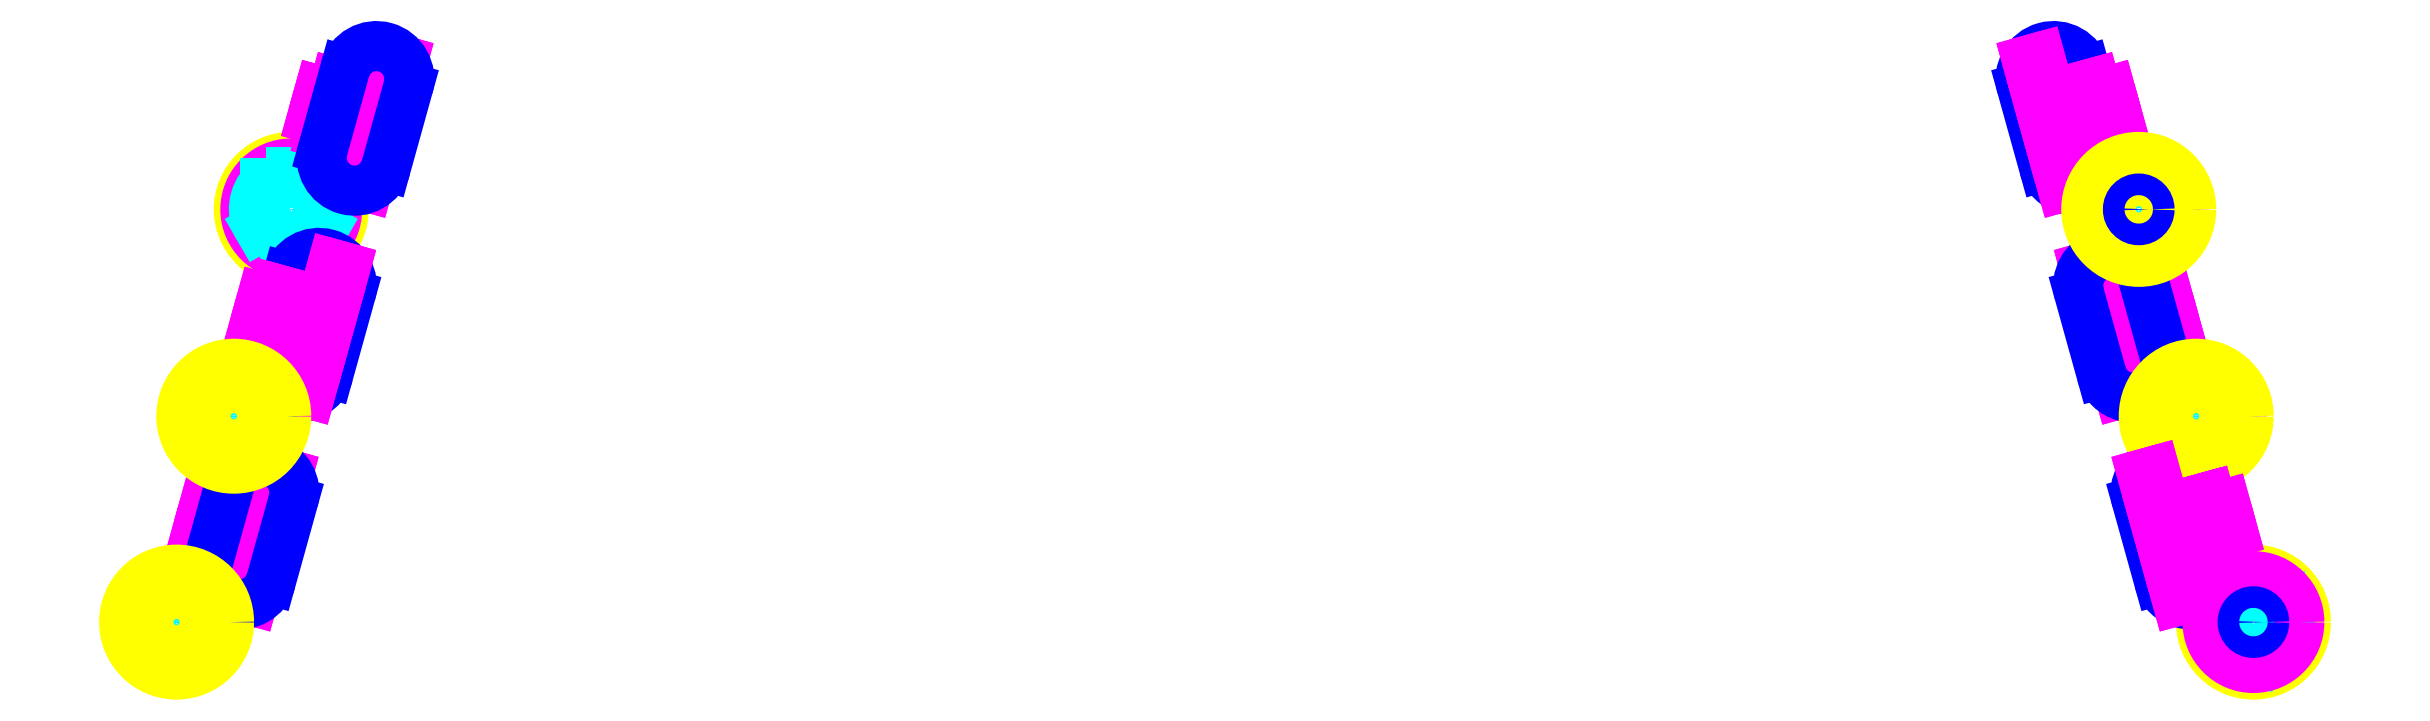
<metadata>
{"format":"dxf","ext":"dxf","renderer":"ezdxf+matplotlib","layout":"modelspace","background":"white","min_lineweight":24,"dpi":150}
</metadata>
<code>
0
SECTION
2
ENTITIES
0
CIRCLE
8
Z0_TOPCOMP
10
1.708
20
21.73
30
0
40
0.35
0
CIRCLE
8
Z0_CUT500
10
1.272
20
20.16
30
0
40
0.0825
0
LINE
8
Z0_TOPCOMP
10
2.04
20
21
30
0
11
1.607
21
21.12
31
0
0
LINE
8
Z0_TOPCOMP
10
1.5
20
20.73
30
0
11
1.933
21
20.61
31
0
0
LINE
8
Z0_TOPCOMP
10
2.024
20
21.31
30
0
11
2.121
21
21.29
31
0
0
LINE
8
Z0_TOPCOMP
10
1.757
20
20.35
30
0
11
2.024
21
21.31
31
0
0
LINE
8
Z0_TOPCOMP
10
2.121
20
21.29
30
0
11
1.853
21
20.32
31
0
0
LINE
8
Z0_TOPCOMP
10
1.987
20
21.39
30
0
11
1.987
21
21.39
31
0
0
LINE
8
Z0_TOPCOMP
10
1.686
20
20.3
30
0
11
1.686
21
20.3
31
0
0
LINE
8
Z0_TOPCOMP
10
1.853
20
20.32
30
0
11
1.757
21
20.35
31
0
0
LINE
8
Z0_TOPCOMP
10
1.933
20
20.61
30
0
11
2.04
21
21
31
0
0
LINE
8
Z0_TOPCOMP
10
1.853
20
20.91
30
0
11
1.853
21
20.91
31
0
0
LINE
8
Z0_TOPCOMP
10
1.583
20
21.03
30
0
11
1.486
21
21.06
31
0
0
LINE
8
Z0_TOPCOMP
10
1.427
20
20.84
30
0
11
1.524
21
20.82
31
0
0
LINE
8
Z0_TOPCOMP
10
1.486
20
21.06
30
0
11
1.427
21
20.84
31
0
0
LINE
8
Z0_TOPCOMP
10
1.709
20
21.09
30
0
11
1.649
21
21.11
31
0
0
LINE
8
Z0_TOPCOMP
10
1.602
20
20.7
30
0
11
1.709
21
21.09
31
0
0
LINE
8
Z0_TOPCOMP
10
1.542
20
20.72
30
0
11
1.602
21
20.7
31
0
0
LINE
8
Z0_TOPCOMP
10
1.649
20
21.11
30
0
11
1.542
21
20.72
31
0
0
LINE
8
Z0_TOPCOMP
10
1.524
20
20.82
30
0
11
1.583
21
21.03
31
0
0
LINE
8
Z0_TOPCOMP
10
1.607
20
21.12
30
0
11
1.5
21
20.73
31
0
0
LINE
8
Z0_TOPCOMP
10
1.686
20
20.3
30
0
11
1.686
21
20.3
31
0
0
CIRCLE
8
Z0_TOPCOMP
10
1.272
20
20.16
30
0
40
0.35
0
ARC
8
Z0_BOTCOMP
10
1.272
20
20.16
30
0
40
0.285
50
15.43
51
90
0
ARC
8
Z0_BOTCOMP
10
1.272
20
20.16
30
0
40
0.285
50
-104.6
51
-30
0
ARC
8
Z0_BOTCOMP
10
1.272
20
20.16
30
0
40
0.285
50
135.4
51
-150
0
LINE
8
Z0_BOTCOMP
10
1.519
20
20.02
30
0
11
1.446
21
20.06
31
0
0
LINE
8
Z0_BOTCOMP
10
1.446
20
20.06
30
0
11
1.547
21
20.23
31
0
0
LINE
8
Z0_BOTCOMP
10
1.026
20
20.02
30
0
11
1.099
21
20.06
31
0
0
LINE
8
Z0_BOTCOMP
10
1.099
20
20.06
30
0
11
1.201
21
19.88
31
0
0
LINE
8
Z0_BOTCOMP
10
1.272
20
20.36
30
0
11
1.069
21
20.36
31
0
0
LINE
8
Z0_BOTCOMP
10
1.272
20
20.44
30
0
11
1.272
21
20.36
31
0
0
CIRCLE
8
Z0_BOTCOMP
10
1.272
20
20.16
30
0
40
0.059
0
CIRCLE
8
Z0_BOTCOMP
10
1.272
20
20.16
30
0
40
0.085
0
ARC
8
Z0_CUT500
10
1.92
20
21.15
30
0
40
0.25
50
-15.53
51
164.5
0
LINE
8
Z0_CUT500
10
1.679
20
21.21
30
0
11
1.512
21
20.61
31
0
0
LINE
8
Z0_CUT500
10
1.993
20
20.48
30
0
11
2.161
21
21.08
31
0
0
ARC
8
Z0_CUT500
10
1.753
20
20.54
30
0
40
0.25
50
164.5
51
-15.53
0
CIRCLE
8
Z0_CUT500
10
1.708
20
21.73
30
0
40
0.0825
0
CIRCLE
8
Z0_RUBBER
10
1.272
20
20.16
30
0
40
0.4
0
CIRCLE
8
Z0_RUBBER
10
1.272
20
20.16
30
0
40
0.215
0
ARC
8
Z0_BOTCOMP
10
1.708
20
21.73
30
0
40
0.285
50
15.43
51
90
0
ARC
8
Z0_BOTCOMP
10
1.708
20
21.73
30
0
40
0.285
50
-104.6
51
-30
0
ARC
8
Z0_BOTCOMP
10
1.708
20
21.73
30
0
40
0.285
50
135.4
51
-150
0
LINE
8
Z0_BOTCOMP
10
1.955
20
21.59
30
0
11
1.882
21
21.63
31
0
0
LINE
8
Z0_BOTCOMP
10
1.882
20
21.63
30
0
11
1.983
21
21.8
31
0
0
LINE
8
Z0_BOTCOMP
10
1.462
20
21.59
30
0
11
1.535
21
21.63
31
0
0
LINE
8
Z0_BOTCOMP
10
1.535
20
21.63
30
0
11
1.637
21
21.45
31
0
0
LINE
8
Z0_BOTCOMP
10
1.708
20
21.93
30
0
11
1.505
21
21.93
31
0
0
LINE
8
Z0_BOTCOMP
10
1.708
20
22.01
30
0
11
1.708
21
21.93
31
0
0
CIRCLE
8
Z0_BOTCOMP
10
1.708
20
21.73
30
0
40
0.059
0
CIRCLE
8
Z0_BOTCOMP
10
1.708
20
21.73
30
0
40
0.085
0
CIRCLE
8
Z0_CUT500
10
2.147
20
23.3
30
0
40
0.0825
0
CIRCLE
8
Z0_RUBBER
10
2.147
20
23.3
30
0
40
0.4
0
CIRCLE
8
Z0_RUBBER
10
2.147
20
23.3
30
0
40
0.215
0
CIRCLE
8
Z0_TOPCOMP
10
2.147
20
23.3
30
0
40
0.35
0
ARC
8
Z0_BOTCOMP
10
2.147
20
23.3
30
0
40
0.285
50
15.43
51
90
0
ARC
8
Z0_BOTCOMP
10
2.147
20
23.3
30
0
40
0.285
50
-104.6
51
-30
0
ARC
8
Z0_BOTCOMP
10
2.147
20
23.3
30
0
40
0.285
50
135.4
51
-150
0
LINE
8
Z0_BOTCOMP
10
2.393
20
23.16
30
0
11
2.32
21
23.2
31
0
0
LINE
8
Z0_BOTCOMP
10
2.32
20
23.2
30
0
11
2.421
21
23.38
31
0
0
LINE
8
Z0_BOTCOMP
10
1.9
20
23.16
30
0
11
1.973
21
23.2
31
0
0
LINE
8
Z0_BOTCOMP
10
1.973
20
23.2
30
0
11
2.075
21
23.03
31
0
0
LINE
8
Z0_BOTCOMP
10
2.147
20
23.5
30
0
11
1.944
21
23.5
31
0
0
LINE
8
Z0_BOTCOMP
10
2.147
20
23.59
30
0
11
2.147
21
23.5
31
0
0
CIRCLE
8
Z0_BOTCOMP
10
2.147
20
23.3
30
0
40
0.059
0
CIRCLE
8
Z0_BOTCOMP
10
2.147
20
23.3
30
0
40
0.085
0
ARC
8
Z0_CUT500
10
2.358
20
22.72
30
0
40
0.25
50
-15.53
51
164.5
0
LINE
8
Z0_CUT500
10
2.117
20
22.79
30
0
11
1.95
21
22.19
31
0
0
LINE
8
Z0_CUT500
10
2.432
20
22.05
30
0
11
2.599
21
22.66
31
0
0
ARC
8
Z0_CUT500
10
2.191
20
22.12
30
0
40
0.25
50
164.5
51
-15.53
0
LINE
8
Z0_TOPCOMP
10
2.478
20
22.57
30
0
11
2.045
21
22.69
31
0
0
LINE
8
Z0_TOPCOMP
10
1.938
20
22.31
30
0
11
2.371
21
22.19
31
0
0
LINE
8
Z0_TOPCOMP
10
2.462
20
22.89
30
0
11
2.559
21
22.86
31
0
0
LINE
8
Z0_TOPCOMP
10
2.195
20
21.93
30
0
11
2.462
21
22.89
31
0
0
LINE
8
Z0_TOPCOMP
10
2.559
20
22.86
30
0
11
2.291
21
21.9
31
0
0
LINE
8
Z0_TOPCOMP
10
2.425
20
22.96
30
0
11
2.425
21
22.96
31
0
0
LINE
8
Z0_TOPCOMP
10
2.124
20
21.88
30
0
11
2.124
21
21.88
31
0
0
LINE
8
Z0_TOPCOMP
10
2.291
20
21.9
30
0
11
2.195
21
21.93
31
0
0
LINE
8
Z0_TOPCOMP
10
2.371
20
22.19
30
0
11
2.478
21
22.57
31
0
0
LINE
8
Z0_TOPCOMP
10
2.291
20
22.48
30
0
11
2.291
21
22.48
31
0
0
LINE
8
Z0_TOPCOMP
10
2.021
20
22.61
30
0
11
1.924
21
22.63
31
0
0
LINE
8
Z0_TOPCOMP
10
1.865
20
22.42
30
0
11
1.962
21
22.39
31
0
0
LINE
8
Z0_TOPCOMP
10
1.924
20
22.63
30
0
11
1.865
21
22.42
31
0
0
LINE
8
Z0_TOPCOMP
10
2.147
20
22.66
30
0
11
2.087
21
22.68
31
0
0
LINE
8
Z0_TOPCOMP
10
2.04
20
22.28
30
0
11
2.147
21
22.66
31
0
0
LINE
8
Z0_TOPCOMP
10
1.98
20
22.3
30
0
11
2.04
21
22.28
31
0
0
LINE
8
Z0_TOPCOMP
10
2.087
20
22.68
30
0
11
1.98
21
22.3
31
0
0
LINE
8
Z0_TOPCOMP
10
1.962
20
22.39
30
0
11
2.021
21
22.61
31
0
0
LINE
8
Z0_TOPCOMP
10
2.045
20
22.69
30
0
11
1.938
21
22.31
31
0
0
LINE
8
Z0_TOPCOMP
10
2.124
20
21.88
30
0
11
2.124
21
21.88
31
0
0
LINE
8
Z0_TOPCOMP
10
2.917
20
24.15
30
0
11
2.483
21
24.27
31
0
0
LINE
8
Z0_TOPCOMP
10
2.376
20
23.88
30
0
11
2.809
21
23.76
31
0
0
LINE
8
Z0_TOPCOMP
10
2.9
20
24.47
30
0
11
2.997
21
24.44
31
0
0
LINE
8
Z0_TOPCOMP
10
2.633
20
23.5
30
0
11
2.9
21
24.47
31
0
0
LINE
8
Z0_TOPCOMP
10
2.997
20
24.44
30
0
11
2.729
21
23.47
31
0
0
LINE
8
Z0_TOPCOMP
10
2.863
20
24.54
30
0
11
2.863
21
24.54
31
0
0
LINE
8
Z0_TOPCOMP
10
2.562
20
23.46
30
0
11
2.562
21
23.46
31
0
0
LINE
8
Z0_TOPCOMP
10
2.729
20
23.47
30
0
11
2.633
21
23.5
31
0
0
LINE
8
Z0_TOPCOMP
10
2.809
20
23.76
30
0
11
2.917
21
24.15
31
0
0
LINE
8
Z0_TOPCOMP
10
2.729
20
24.06
30
0
11
2.729
21
24.06
31
0
0
LINE
8
Z0_TOPCOMP
10
2.459
20
24.18
30
0
11
2.362
21
24.21
31
0
0
LINE
8
Z0_TOPCOMP
10
2.304
20
24
30
0
11
2.4
21
23.97
31
0
0
LINE
8
Z0_TOPCOMP
10
2.362
20
24.21
30
0
11
2.304
21
24
31
0
0
LINE
8
Z0_TOPCOMP
10
2.585
20
24.24
30
0
11
2.525
21
24.26
31
0
0
LINE
8
Z0_TOPCOMP
10
2.478
20
23.86
30
0
11
2.585
21
24.24
31
0
0
LINE
8
Z0_TOPCOMP
10
2.418
20
23.87
30
0
11
2.478
21
23.86
31
0
0
LINE
8
Z0_TOPCOMP
10
2.525
20
24.26
30
0
11
2.418
21
23.87
31
0
0
LINE
8
Z0_TOPCOMP
10
2.4
20
23.97
30
0
11
2.459
21
24.18
31
0
0
LINE
8
Z0_TOPCOMP
10
2.483
20
24.27
30
0
11
2.376
21
23.88
31
0
0
LINE
8
Z0_TOPCOMP
10
2.562
20
23.46
30
0
11
2.562
21
23.46
31
0
0
ARC
8
Z0_CUT500
10
2.796
20
24.3
30
0
40
0.25
50
-15.53
51
164.5
0
LINE
8
Z0_CUT500
10
2.555
20
24.37
30
0
11
2.388
21
23.76
31
0
0
LINE
8
Z0_CUT500
10
2.87
20
23.63
30
0
11
3.037
21
24.23
31
0
0
ARC
8
Z0_CUT500
10
2.629
20
23.7
30
0
40
0.25
50
164.5
51
-15.53
0
CIRCLE
8
Z0_RUBBER
10
17.1
20
20.16
30
0
40
0.4
0
CIRCLE
8
Z0_RUBBER
10
17.1
20
20.16
30
0
40
0.215
0
ARC
8
Z0_CUT500
10
15.58
20
24.3
30
0
40
0.25
50
15.53
51
-164.5
0
LINE
8
Z0_CUT500
10
15.82
20
24.37
30
0
11
15.99
21
23.76
31
0
0
LINE
8
Z0_CUT500
10
15.51
20
23.63
30
0
11
15.34
21
24.23
31
0
0
ARC
8
Z0_CUT500
10
15.75
20
23.7
30
0
40
0.25
50
-164.5
51
15.53
0
LINE
8
Z0_TOPCOMP
10
15.46
20
24.15
30
0
11
15.89
21
24.27
31
0
0
LINE
8
Z0_TOPCOMP
10
16
20
23.88
30
0
11
15.57
21
23.76
31
0
0
LINE
8
Z0_TOPCOMP
10
15.47
20
24.47
30
0
11
15.38
21
24.44
31
0
0
LINE
8
Z0_TOPCOMP
10
15.74
20
23.5
30
0
11
15.47
21
24.47
31
0
0
LINE
8
Z0_TOPCOMP
10
15.38
20
24.44
30
0
11
15.65
21
23.47
31
0
0
LINE
8
Z0_TOPCOMP
10
15.51
20
24.54
30
0
11
15.51
21
24.54
31
0
0
LINE
8
Z0_TOPCOMP
10
15.81
20
23.46
30
0
11
15.81
21
23.46
31
0
0
LINE
8
Z0_TOPCOMP
10
15.65
20
23.47
30
0
11
15.74
21
23.5
31
0
0
LINE
8
Z0_TOPCOMP
10
15.57
20
23.76
30
0
11
15.46
21
24.15
31
0
0
LINE
8
Z0_TOPCOMP
10
15.65
20
24.06
30
0
11
15.65
21
24.06
31
0
0
LINE
8
Z0_TOPCOMP
10
15.92
20
24.18
30
0
11
16.01
21
24.21
31
0
0
LINE
8
Z0_TOPCOMP
10
16.07
20
24
30
0
11
15.97
21
23.97
31
0
0
LINE
8
Z0_TOPCOMP
10
16.01
20
24.21
30
0
11
16.07
21
24
31
0
0
LINE
8
Z0_TOPCOMP
10
15.79
20
24.24
30
0
11
15.85
21
24.26
31
0
0
LINE
8
Z0_TOPCOMP
10
15.9
20
23.86
30
0
11
15.79
21
24.24
31
0
0
LINE
8
Z0_TOPCOMP
10
15.96
20
23.87
30
0
11
15.9
21
23.86
31
0
0
LINE
8
Z0_TOPCOMP
10
15.85
20
24.26
30
0
11
15.96
21
23.87
31
0
0
LINE
8
Z0_TOPCOMP
10
15.97
20
23.97
30
0
11
15.92
21
24.18
31
0
0
LINE
8
Z0_TOPCOMP
10
15.89
20
24.27
30
0
11
16
21
23.88
31
0
0
LINE
8
Z0_TOPCOMP
10
15.81
20
23.46
30
0
11
15.81
21
23.46
31
0
0
LINE
8
Z0_TOPCOMP
10
15.9
20
22.57
30
0
11
16.33
21
22.69
31
0
0
LINE
8
Z0_TOPCOMP
10
16.44
20
22.31
30
0
11
16
21
22.19
31
0
0
LINE
8
Z0_TOPCOMP
10
15.91
20
22.89
30
0
11
15.82
21
22.86
31
0
0
LINE
8
Z0_TOPCOMP
10
16.18
20
21.93
30
0
11
15.91
21
22.89
31
0
0
LINE
8
Z0_TOPCOMP
10
15.82
20
22.86
30
0
11
16.08
21
21.9
31
0
0
LINE
8
Z0_TOPCOMP
10
15.95
20
22.96
30
0
11
15.95
21
22.96
31
0
0
LINE
8
Z0_TOPCOMP
10
16.25
20
21.88
30
0
11
16.25
21
21.88
31
0
0
LINE
8
Z0_TOPCOMP
10
16.08
20
21.9
30
0
11
16.18
21
21.93
31
0
0
LINE
8
Z0_TOPCOMP
10
16
20
22.19
30
0
11
15.9
21
22.57
31
0
0
LINE
8
Z0_TOPCOMP
10
16.08
20
22.48
30
0
11
16.08
21
22.48
31
0
0
LINE
8
Z0_TOPCOMP
10
16.35
20
22.61
30
0
11
16.45
21
22.63
31
0
0
LINE
8
Z0_TOPCOMP
10
16.51
20
22.42
30
0
11
16.41
21
22.39
31
0
0
LINE
8
Z0_TOPCOMP
10
16.45
20
22.63
30
0
11
16.51
21
22.42
31
0
0
LINE
8
Z0_TOPCOMP
10
16.23
20
22.66
30
0
11
16.29
21
22.68
31
0
0
LINE
8
Z0_TOPCOMP
10
16.33
20
22.28
30
0
11
16.23
21
22.66
31
0
0
LINE
8
Z0_TOPCOMP
10
16.4
20
22.3
30
0
11
16.33
21
22.28
31
0
0
LINE
8
Z0_TOPCOMP
10
16.29
20
22.68
30
0
11
16.4
21
22.3
31
0
0
LINE
8
Z0_TOPCOMP
10
16.41
20
22.39
30
0
11
16.35
21
22.61
31
0
0
LINE
8
Z0_TOPCOMP
10
16.33
20
22.69
30
0
11
16.44
21
22.31
31
0
0
LINE
8
Z0_TOPCOMP
10
16.25
20
21.88
30
0
11
16.25
21
21.88
31
0
0
ARC
8
Z0_CUT500
10
16.02
20
22.72
30
0
40
0.25
50
15.53
51
-164.5
0
LINE
8
Z0_CUT500
10
16.26
20
22.79
30
0
11
16.43
21
22.19
31
0
0
LINE
8
Z0_CUT500
10
15.94
20
22.05
30
0
11
15.78
21
22.66
31
0
0
ARC
8
Z0_CUT500
10
16.18
20
22.12
30
0
40
0.25
50
-164.5
51
15.53
0
ARC
8
Z0_BOTCOMP
10
16.23
20
23.3
30
0
40
0.285
50
90
51
164.6
0
ARC
8
Z0_BOTCOMP
10
16.23
20
23.3
30
0
40
0.285
50
-150
51
-75.43
0
ARC
8
Z0_BOTCOMP
10
16.23
20
23.3
30
0
40
0.285
50
-30
51
44.57
0
LINE
8
Z0_BOTCOMP
10
15.98
20
23.16
30
0
11
16.06
21
23.2
31
0
0
LINE
8
Z0_BOTCOMP
10
16.06
20
23.2
30
0
11
15.95
21
23.38
31
0
0
LINE
8
Z0_BOTCOMP
10
16.48
20
23.16
30
0
11
16.4
21
23.2
31
0
0
LINE
8
Z0_BOTCOMP
10
16.4
20
23.2
30
0
11
16.3
21
23.03
31
0
0
LINE
8
Z0_BOTCOMP
10
16.23
20
23.5
30
0
11
16.43
21
23.5
31
0
0
LINE
8
Z0_BOTCOMP
10
16.23
20
23.59
30
0
11
16.23
21
23.5
31
0
0
CIRCLE
8
Z0_BOTCOMP
10
16.23
20
23.3
30
0
40
0.059
0
CIRCLE
8
Z0_BOTCOMP
10
16.23
20
23.3
30
0
40
0.085
0
CIRCLE
8
Z0_TOPCOMP
10
16.23
20
23.3
30
0
40
0.35
0
CIRCLE
8
Z0_RUBBER
10
16.23
20
23.3
30
0
40
0.4
0
CIRCLE
8
Z0_RUBBER
10
16.23
20
23.3
30
0
40
0.215
0
CIRCLE
8
Z0_CUT500
10
16.67
20
21.73
30
0
40
0.0825
0
CIRCLE
8
Z0_CUT500
10
16.23
20
23.3
30
0
40
0.0825
0
ARC
8
Z0_CUT500
10
16.46
20
21.15
30
0
40
0.25
50
15.53
51
-164.5
0
LINE
8
Z0_CUT500
10
16.7
20
21.21
30
0
11
16.86
21
20.61
31
0
0
LINE
8
Z0_CUT500
10
16.38
20
20.48
30
0
11
16.21
21
21.08
31
0
0
ARC
8
Z0_CUT500
10
16.62
20
20.54
30
0
40
0.25
50
-164.5
51
15.53
0
ARC
8
Z0_BOTCOMP
10
17.1
20
20.16
30
0
40
0.285
50
90
51
164.6
0
ARC
8
Z0_BOTCOMP
10
17.1
20
20.16
30
0
40
0.285
50
-150
51
-75.43
0
ARC
8
Z0_BOTCOMP
10
17.1
20
20.16
30
0
40
0.285
50
-30
51
44.57
0
LINE
8
Z0_BOTCOMP
10
16.86
20
20.02
30
0
11
16.93
21
20.06
31
0
0
LINE
8
Z0_BOTCOMP
10
16.93
20
20.06
30
0
11
16.83
21
20.23
31
0
0
LINE
8
Z0_BOTCOMP
10
17.35
20
20.02
30
0
11
17.28
21
20.06
31
0
0
LINE
8
Z0_BOTCOMP
10
17.28
20
20.06
30
0
11
17.17
21
19.88
31
0
0
LINE
8
Z0_BOTCOMP
10
17.1
20
20.36
30
0
11
17.31
21
20.36
31
0
0
LINE
8
Z0_BOTCOMP
10
17.1
20
20.44
30
0
11
17.1
21
20.36
31
0
0
CIRCLE
8
Z0_BOTCOMP
10
17.1
20
20.16
30
0
40
0.059
0
CIRCLE
8
Z0_BOTCOMP
10
17.1
20
20.16
30
0
40
0.085
0
CIRCLE
8
Z0_TOPCOMP
10
17.1
20
20.16
30
0
40
0.35
0
ARC
8
Z0_BOTCOMP
10
16.67
20
21.73
30
0
40
0.285
50
90
51
164.6
0
ARC
8
Z0_BOTCOMP
10
16.67
20
21.73
30
0
40
0.285
50
-150
51
-75.43
0
ARC
8
Z0_BOTCOMP
10
16.67
20
21.73
30
0
40
0.285
50
-30
51
44.57
0
LINE
8
Z0_BOTCOMP
10
16.42
20
21.59
30
0
11
16.49
21
21.63
31
0
0
LINE
8
Z0_BOTCOMP
10
16.49
20
21.63
30
0
11
16.39
21
21.8
31
0
0
LINE
8
Z0_BOTCOMP
10
16.91
20
21.59
30
0
11
16.84
21
21.63
31
0
0
LINE
8
Z0_BOTCOMP
10
16.84
20
21.63
30
0
11
16.74
21
21.45
31
0
0
LINE
8
Z0_BOTCOMP
10
16.67
20
21.93
30
0
11
16.87
21
21.93
31
0
0
LINE
8
Z0_BOTCOMP
10
16.67
20
22.01
30
0
11
16.67
21
21.93
31
0
0
CIRCLE
8
Z0_BOTCOMP
10
16.67
20
21.73
30
0
40
0.059
0
CIRCLE
8
Z0_BOTCOMP
10
16.67
20
21.73
30
0
40
0.085
0
CIRCLE
8
Z0_TOPCOMP
10
16.67
20
21.73
30
0
40
0.35
0
CIRCLE
8
Z0_RUBBER
10
16.67
20
21.73
30
0
40
0.4
0
CIRCLE
8
Z0_RUBBER
10
16.67
20
21.73
30
0
40
0.215
0
LINE
8
Z0_TOPCOMP
10
16.33
20
21
30
0
11
16.77
21
21.12
31
0
0
LINE
8
Z0_TOPCOMP
10
16.88
20
20.73
30
0
11
16.44
21
20.61
31
0
0
LINE
8
Z0_TOPCOMP
10
16.35
20
21.31
30
0
11
16.25
21
21.29
31
0
0
LINE
8
Z0_TOPCOMP
10
16.62
20
20.35
30
0
11
16.35
21
21.31
31
0
0
LINE
8
Z0_TOPCOMP
10
16.25
20
21.29
30
0
11
16.52
21
20.32
31
0
0
LINE
8
Z0_TOPCOMP
10
16.39
20
21.39
30
0
11
16.39
21
21.39
31
0
0
LINE
8
Z0_TOPCOMP
10
16.69
20
20.3
30
0
11
16.69
21
20.3
31
0
0
LINE
8
Z0_TOPCOMP
10
16.52
20
20.32
30
0
11
16.62
21
20.35
31
0
0
LINE
8
Z0_TOPCOMP
10
16.44
20
20.61
30
0
11
16.33
21
21
31
0
0
LINE
8
Z0_TOPCOMP
10
16.52
20
20.91
30
0
11
16.52
21
20.91
31
0
0
LINE
8
Z0_TOPCOMP
10
16.79
20
21.03
30
0
11
16.89
21
21.06
31
0
0
LINE
8
Z0_TOPCOMP
10
16.95
20
20.84
30
0
11
16.85
21
20.82
31
0
0
LINE
8
Z0_TOPCOMP
10
16.89
20
21.06
30
0
11
16.95
21
20.84
31
0
0
LINE
8
Z0_TOPCOMP
10
16.67
20
21.09
30
0
11
16.73
21
21.11
31
0
0
LINE
8
Z0_TOPCOMP
10
16.77
20
20.7
30
0
11
16.67
21
21.09
31
0
0
LINE
8
Z0_TOPCOMP
10
16.83
20
20.72
30
0
11
16.77
21
20.7
31
0
0
LINE
8
Z0_TOPCOMP
10
16.73
20
21.11
30
0
11
16.83
21
20.72
31
0
0
LINE
8
Z0_TOPCOMP
10
16.85
20
20.82
30
0
11
16.79
21
21.03
31
0
0
LINE
8
Z0_TOPCOMP
10
16.77
20
21.12
30
0
11
16.88
21
20.73
31
0
0
LINE
8
Z0_TOPCOMP
10
16.69
20
20.3
30
0
11
16.69
21
20.3
31
0
0
CIRCLE
8
Z0_CUT500
10
17.1
20
20.16
30
0
40
0.0825
0
CIRCLE
8
Z0_RUBBER
10
1.708
20
21.73
30
0
40
0.4
0
CIRCLE
8
Z0_RUBBER
10
1.708
20
21.73
30
0
40
0.215
0
ENDSEC
0
EOF

</code>
